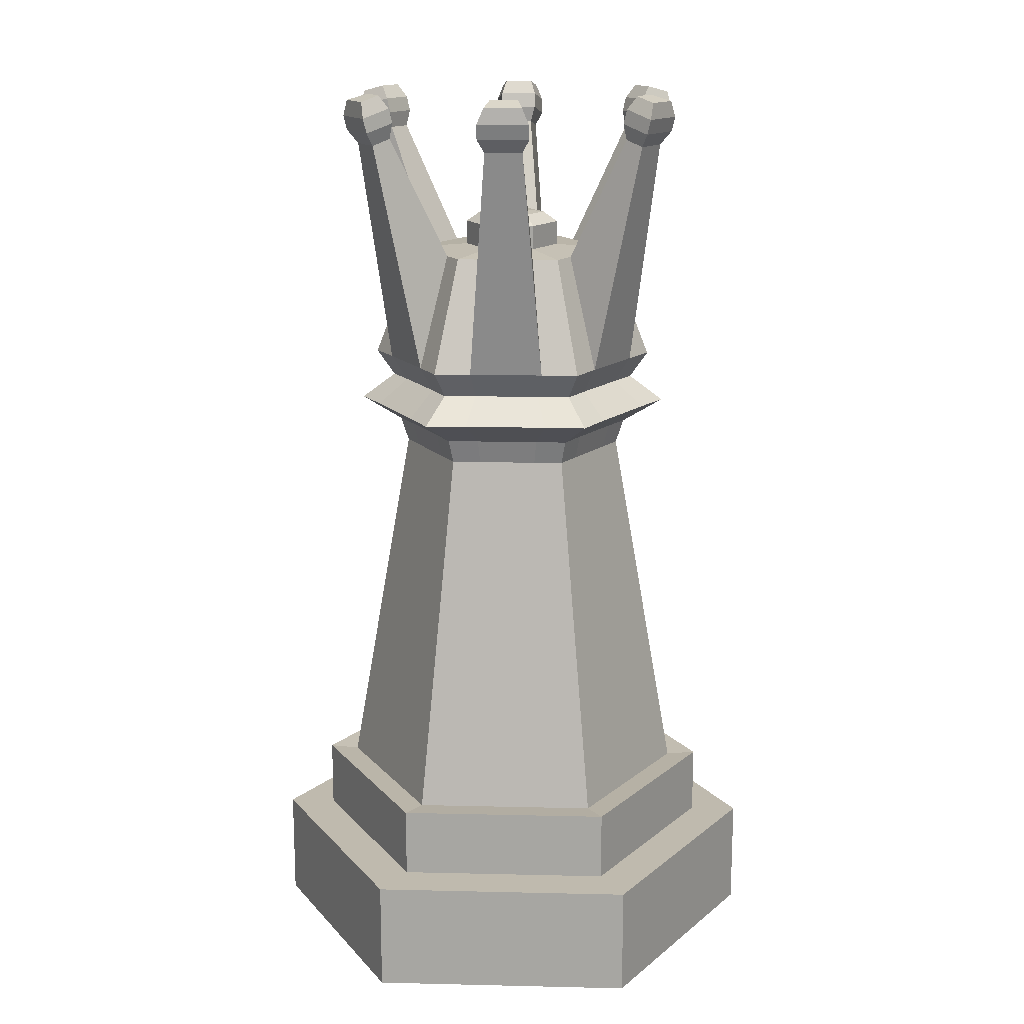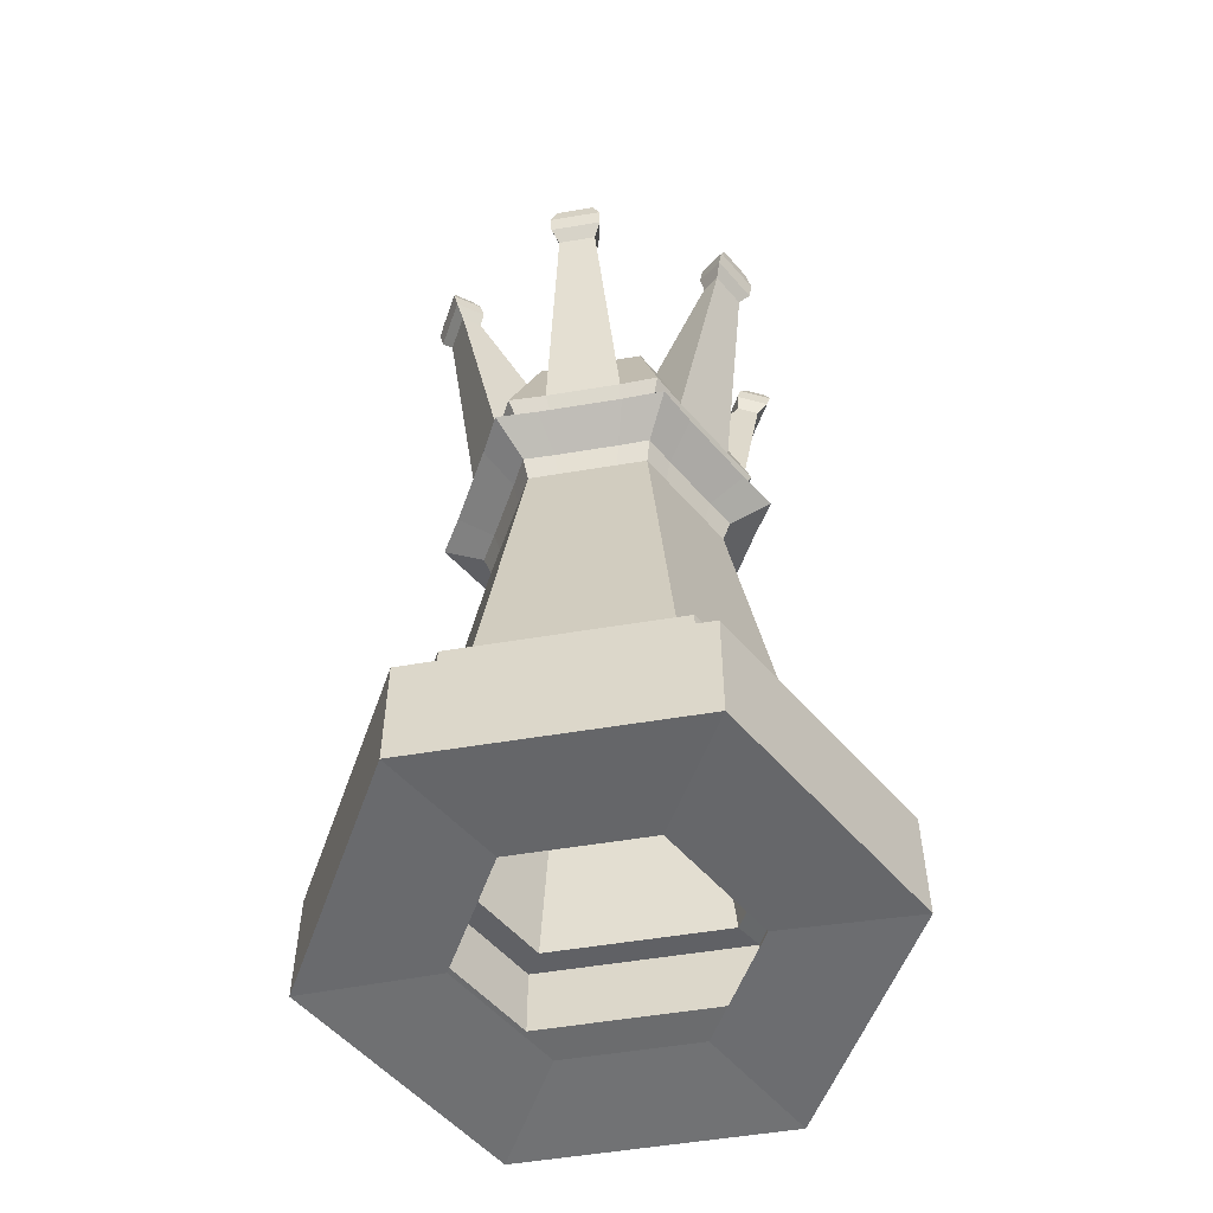
<metadata>
{"format":"obj","ext":"obj","renderer":"f3d","projection":"perspective","resolution":1024,"background":"white","views":[{"elev":15.5,"azim":2.8,"up":"+Y"},{"elev":-53.6,"azim":10.2,"up":"+Y"}]}
</metadata>
<code>
g Queen
v -0.005122 0.02897 -0.009091
v -0.002561 0.02897 -0.009091
v -0.003659 0.01768 -0.01288
v -0.007319 0.01768 -0.01299
v 0.005187 -0.03544 -0.01842
v -0.005187 -0.03544 -0.01842
v -0.005187 -0.02857 -0.01842
v 0.005187 -0.02857 -0.01842
v -0.01037 -0.03544 -0.01842
v -0.01037 -0.02857 -0.01842
v -0.008902 -0.02879 -0.0158
v -0.004451 -0.02879 -0.0158
v 0.004451 -0.02879 -0.0158
v -0.01275 -0.03544 -0.02263
v -0.006375 -0.03544 -0.02263
v -0.006375 -0.04631 -0.02263
v -0.01275 -0.04631 -0.02263
v 0.006375 -0.03544 -0.02263
v 0.006375 -0.04631 -0.02263
v -0.003187 -0.04594 -0.01132
v -0.006375 -0.04594 -0.01132
v 0.003187 -0.04594 -0.01132
v -0.01024 0.02897 0
v -0.008963 0.02897 -0.002273
v -0.01271 0.01768 -0.003191
v -0.01464 0.01768 0
v -0.006402 0.02897 -0.006818
v -0.009052 0.01768 -0.009686
v -0.01297 -0.03544 -0.01381
v -0.01297 -0.02857 -0.01381
v -0.01816 -0.03544 -0.004604
v -0.01816 -0.02857 -0.004604
v -0.02075 -0.03544 0
v -0.02075 -0.02857 0
v -0.0178 -0.02879 0
v -0.01558 -0.02879 -0.00395
v -0.01113 -0.02879 -0.01185
v -0.0255 -0.03544 0
v -0.02231 -0.03544 -0.005658
v -0.02231 -0.04631 -0.005658
v -0.0255 -0.04631 0
v -0.01594 -0.03544 -0.01697
v -0.01594 -0.04631 -0.01697
v -0.01116 -0.04594 -0.002829
v -0.01275 -0.04594 0
v -0.007969 -0.04594 -0.008487
v -0.005122 0.02897 0.009091
v -0.007319 0.01768 0.01299
v -0.003659 0.01768 0.01288
v -0.002561 0.02897 0.009091
v 0.005187 -0.03544 0.01842
v 0.005187 -0.02857 0.01842
v -0.005187 -0.02857 0.01842
v -0.005187 -0.03544 0.01842
v -0.01037 -0.02857 0.01842
v -0.01037 -0.03544 0.01842
v -0.008902 -0.02879 0.0158
v -0.004451 -0.02879 0.0158
v 0.004451 -0.02879 0.0158
v -0.01275 -0.03544 0.02263
v -0.01275 -0.04631 0.02263
v -0.006375 -0.04631 0.02263
v -0.006375 -0.03544 0.02263
v 0.006375 -0.04631 0.02263
v 0.006375 -0.03544 0.02263
v -0.006375 -0.04594 0.01132
v -0.003187 -0.04594 0.01132
v 0.003187 -0.04594 0.01132
v -0.01271 0.01768 0.003191
v -0.008963 0.02897 0.002273
v -0.006402 0.02897 0.006818
v -0.009052 0.01768 0.009686
v -0.01297 -0.02857 0.01381
v -0.01297 -0.03544 0.01381
v -0.01816 -0.02857 0.004604
v -0.01816 -0.03544 0.004604
v -0.01558 -0.02879 0.00395
v -0.01113 -0.02879 0.01185
v -0.02231 -0.04631 0.005658
v -0.02231 -0.03544 0.005658
v -0.01594 -0.04631 0.01697
v -0.01594 -0.03544 0.01697
v -0.01116 -0.04594 0.002829
v -0.007969 -0.04594 0.008487
v -0.002092 0.03283 -0.002228
v -0.000668 0.03309 -0.000712
v -0.000535 0.03309 -0.000949
v -0.001674 0.03283 -0.002971
v 0.005122 0.02897 0.009091
v 0.006402 0.02897 0.006818
v 0.003007 0.0294 0.003203
v 0.002406 0.0294 0.00427
v -0.000837 0.03283 0.002971
v -0.000267 0.03309 0.000949
v -0.000535 0.03309 0.000949
v -0.001674 0.03283 0.002971
v -0.002929 0.03283 0.000743
v -0.000936 0.03309 0.000237
v -0.001069 0.03309 0
v -0.003348 0.03283 0
v -0.000668 0.03309 0.000712
v -0.002092 0.03283 0.002228
v 0.01202 0.04112 0.008748
v 0.0134 0.04112 0.00629
v 0.008963 0.02897 0.002273
v -0.000267 0.03309 -0.000949
v -0.000837 0.03283 -0.002971
v -0.000936 0.03309 -0.000237
v -0.002929 0.03283 -0.000743
v 0.01024 0.02897 0
v 0.008963 0.02897 -0.002273
v 0.00421 0.0294 -0.001068
v 0.004812 0.0294 0
v 0.005122 0.02897 -0.009091
v 0.002561 0.02897 -0.009091
v 0.001203 0.0294 -0.00427
v 0.002406 0.0294 -0.00427
v -0.0134 0.04112 -0.00629
v -0.01544 0.04054 -0.006929
v -0.01357 0.04054 -0.01023
v -0.01202 0.04112 -0.008748
v -0.01202 0.04112 0.008748
v -0.01357 0.04054 0.01023
v -0.01544 0.04054 0.006929
v -0.0134 0.04112 0.00629
v 0.003659 0.01768 0.01288
v 0.001862 0.04054 0.01716
v -0.001862 0.04054 0.01716
v -0.001384 0.04112 0.01504
v 0.003659 0.01768 -0.01288
v -0.001862 0.04054 -0.01716
v 0.001862 0.04054 -0.01716
v -0.001384 0.04112 -0.01504
v -0.0144 0.04549 -0.006883
v -0.01302 0.04549 -0.009341
v -0.01458 0.04492 -0.01083
v -0.01644 0.04492 -0.007522
v -0.0144 0.04549 0.006883
v -0.01644 0.04492 0.007522
v -0.01458 0.04492 0.01083
v -0.01302 0.04549 0.009341
v -0.001384 0.04549 0.01622
v -0.001862 0.04492 0.01835
v 0.001862 0.04492 0.01835
v 0.001384 0.04549 0.01622
v -0.001862 0.04492 -0.01835
v -0.001384 0.04549 -0.01622
v 0.001384 0.04549 -0.01622
v 0.001862 0.04492 -0.01835
v -0.0135 0.04272 -0.005827
v -0.01383 0.04418 -0.006024
v -0.0169 0.04331 -0.006989
v -0.01657 0.04185 -0.006792
v -0.01436 0.04331 -0.01151
v -0.01402 0.04185 -0.01131
v -0.01201 0.04418 -0.009262
v -0.01167 0.04272 -0.009065
v -0.0135 0.04272 0.005827
v -0.01383 0.04418 0.006024
v -0.01201 0.04418 0.009262
v -0.01167 0.04272 0.009065
v -0.01436 0.04331 0.01151
v -0.01402 0.04185 0.01131
v -0.0169 0.04331 0.006989
v -0.01657 0.04185 0.006791
v -0.001824 0.04272 0.01489
v -0.001824 0.04418 0.01529
v 0.001824 0.04418 0.01529
v 0.001824 0.04272 0.01489
v 0.002545 0.04185 0.0181
v 0.002545 0.04331 0.0185
v -0.002545 0.04331 0.0185
v -0.002545 0.04185 0.0181
v -0.002545 0.04185 -0.0181
v -0.002545 0.04331 -0.0185
v 0.002545 0.04331 -0.0185
v 0.002545 0.04185 -0.0181
v 0.001824 0.04272 -0.01489
v 0.001824 0.04418 -0.01529
v -0.001824 0.04418 -0.01529
v -0.001824 0.04272 -0.01489
v 0.001384 0.04112 -0.01504
v 0.001384 0.04112 0.01504
v -0.003007 0.03181 -0.003203
v -0.00421 0.03181 -0.001068
v -0.003007 0.0294 -0.003203
v -0.00421 0.0294 -0.001068
v -0.002406 0.03181 -0.00427
v -0.002406 0.0294 -0.00427
v -0.004812 0.03181 0
v -0.004812 0.0294 0
v -0.001203 0.03181 -0.00427
v -0.001203 0.0294 -0.00427
v 0.0134 0.04112 -0.00629
v 0.01202 0.04112 -0.008748
v 0.006402 0.02897 -0.006818
v 0.007554 0.01017 0.008071
v 0.006087 0.01017 0.01081
v 0.005691 0.00779 0.0101
v 0.007113 0.00779 0.007576
v -0.003007 0.03181 0.003203
v -0.00421 0.03181 0.001068
v -0.00421 0.0294 0.001068
v -0.003007 0.0294 0.003203
v -0.002406 0.03181 0.00427
v -0.002406 0.0294 0.00427
v -0.001203 0.03181 0.00427
v -0.001203 0.0294 0.00427
v 0.002561 0.02897 0.009091
v 0.001203 0.0294 0.00427
v 0.00421 0.0294 0.001068
v 0.002845 0.00779 0.0101
v 0.008902 -0.02879 0.0158
v 0.003007 0.0294 -0.003203
v -0.008132 0.01254 -0.01443
v -0.004066 0.01255 -0.01431
v -0.003044 0.01017 -0.01074
v -0.006087 0.01017 -0.01081
v 0.004066 0.01255 -0.01431
v 0.003044 0.01017 -0.01074
v -0.01626 0.01254 0
v -0.01412 0.01255 -0.003545
v -0.0106 0.01017 -0.002669
v -0.01218 0.01017 0
v -0.01006 0.01255 -0.01076
v -0.007554 0.01017 -0.008071
v -0.008132 0.01254 0.01443
v -0.006087 0.01017 0.01081
v -0.003044 0.01017 0.01074
v -0.004066 0.01255 0.01431
v 0.003044 0.01017 0.01074
v 0.004066 0.01255 0.01431
v -0.0106 0.01017 0.002669
v -0.01412 0.01255 0.003545
v -0.007554 0.01017 0.008071
v -0.01006 0.01255 0.01076
v -0.01116 0.01511 -0.002806
v -0.007951 0.01511 -0.008501
v -0.007951 0.01511 0.008501
v -0.01116 0.01511 0.002806
v 0.003208 0.01511 0.01131
v -0.003208 0.01511 0.01131
v -0.003208 0.01511 -0.01131
v 0.003208 0.01511 -0.01131
v -0.006416 0.01511 -0.01139
v -0.01283 0.01511 0
v -0.006416 0.01511 0.01139
v -0.002845 0.00779 -0.0101
v -0.005691 0.00779 -0.0101
v 0.002845 0.00779 -0.0101
v -0.009959 0.00779 -0.002525
v -0.01138 0.00779 0
v -0.007113 0.00779 -0.007576
v -0.005691 0.00779 0.0101
v -0.002845 0.00779 0.0101
v -0.009959 0.00779 0.002525
v -0.007113 0.00779 0.007576
v 0.007319 0.01768 -0.01299
v 0.0106 0.01017 0.002669
v 0.009959 0.00779 0.002525
v 0.01037 -0.02857 -0.01842
v 0.01037 -0.03544 -0.01842
v 0.008902 -0.02879 -0.0158
v 0.01217 0.01017 0
v 0.01138 0.00779 0
v 0.01275 -0.03544 -0.02263
v 0.01275 -0.04631 -0.02263
v 0.01116 0.01511 -0.002806
v 0.007951 0.01511 -0.008501
v 0.009052 0.01768 -0.009686
v 0.01271 0.01768 -0.003191
v 0.006375 -0.04594 -0.01132
v 0.007554 0.01017 -0.008071
v 0.007113 0.00779 -0.007576
v 0.005691 0.00779 -0.0101
v 0.006087 0.01017 -0.01081
v 0.01464 0.01768 0
v 0.01297 -0.02857 -0.01381
v 0.01297 -0.03544 -0.01381
v 0.01816 -0.02857 -0.004604
v 0.01816 -0.03544 -0.004604
v 0.02075 -0.02857 0
v 0.02075 -0.03544 0
v 0.0178 -0.02879 0
v 0.01558 -0.02879 -0.00395
v 0.01113 -0.02879 -0.01185
v 0.0255 -0.03544 0
v 0.0255 -0.04631 0
v 0.02231 -0.04631 -0.005658
v 0.02231 -0.03544 -0.005658
v 0.01594 -0.04631 -0.01697
v 0.01594 -0.03544 -0.01697
v 0.01275 -0.04594 0
v 0.01116 -0.04594 -0.002829
v 0.007969 -0.04594 -0.008487
v 0.007319 0.01768 0.01299
v 0.01558 -0.02879 0.00395
v 0.01037 -0.03544 0.01842
v 0.01037 -0.02857 0.01842
v 0.01275 -0.03544 0.02263
v 0.01275 -0.04631 0.02263
v 0.01113 -0.02879 0.01185
v 0.009959 0.00779 -0.002525
v 0.006375 -0.04594 0.01132
v 0.01271 0.01768 0.003191
v 0.009052 0.01768 0.009686
v 0.01297 -0.03544 0.01381
v 0.01297 -0.02857 0.01381
v 0.01816 -0.03544 0.004604
v 0.01816 -0.02857 0.004604
v 0.02231 -0.03544 0.005658
v 0.02231 -0.04631 0.005658
v 0.01594 -0.03544 0.01697
v 0.01594 -0.04631 0.01697
v 0.01116 -0.04594 0.002829
v 0.007969 -0.04594 0.008487
v 0.002092 0.03283 -0.002228
v 0.001674 0.03283 -0.002971
v 0.000535 0.03309 -0.000949
v 0.000668 0.03309 -0.000712
v 0.000837 0.03283 0.002971
v 0.000267 0.03309 0.000949
v 0.001674 0.03283 0.002971
v 0.000535 0.03309 0.000949
v 0.002929 0.03283 0.000743
v 0.003348 0.03283 0
v 0.001069 0.03309 0
v 0.000936 0.03309 0.000237
v 0.002092 0.03283 0.002228
v 0.000668 0.03309 0.000712
v 0.000837 0.03283 -0.002971
v 0.000267 0.03309 -0.000949
v 0.002929 0.03283 -0.000743
v 0.000936 0.03309 -0.000237
v 0.001203 0.03181 0.00427
v 0.01544 0.04054 -0.006929
v 0.01357 0.04054 -0.01023
v 0.01357 0.04054 0.01023
v 0.01544 0.04054 0.006929
v 0.0106 0.01017 -0.002669
v 0.0144 0.04549 -0.006883
v 0.01644 0.04492 -0.007522
v 0.01458 0.04492 -0.01083
v 0.01302 0.04549 -0.009341
v 0.0144 0.04549 0.006883
v 0.01302 0.04549 0.009341
v 0.01458 0.04492 0.01083
v 0.01644 0.04492 0.007522
v 0.0135 0.04272 -0.005827
v 0.01657 0.04185 -0.006792
v 0.0169 0.04331 -0.006989
v 0.01383 0.04418 -0.006024
v 0.01402 0.04185 -0.01131
v 0.01436 0.04331 -0.01151
v 0.01167 0.04272 -0.009065
v 0.01201 0.04418 -0.009262
v 0.0135 0.04272 0.005827
v 0.01167 0.04272 0.009065
v 0.01201 0.04418 0.009262
v 0.01383 0.04418 0.006024
v 0.01402 0.04185 0.01131
v 0.01436 0.04331 0.01151
v 0.01657 0.04185 0.006791
v 0.0169 0.04331 0.006989
v 0.006416 0.01511 0.01139
v 0.007951 0.01511 0.008501
v 0.008132 0.01254 0.01443
v 0.01006 0.01255 0.01076
v 0.01283 0.01511 0
v 0.01116 0.01511 0.002806
v 0.01412 0.01255 0.003545
v 0.01626 0.01254 0
v 0.006416 0.01511 -0.01139
v 0.01006 0.01255 -0.01076
v 0.008132 0.01254 -0.01443
v 0.01412 0.01255 -0.003545
v 0.00421 0.03181 -0.001068
v 0.003007 0.03181 -0.003203
v 0.002406 0.03181 -0.00427
v 0.004812 0.03181 0
v 0.001203 0.03181 -0.00427
v 0.003007 0.03181 0.003203
v 0.00421 0.03181 0.001068
v 0.002406 0.03181 0.00427
v -0.000678 0.03552 -0.000722
v -0.000949 0.03552 -0.000241
v -0.000945 0.03503 -0.001006
v -0.001322 0.03503 -0.000335
v -0.00094 0.03361 -0.001001
v -0.001316 0.03361 -0.000334
v 0.000949 0.03552 -0.000241
v 0.000678 0.03552 -0.000722
v 0.001322 0.03503 -0.000335
v 0.000945 0.03503 -0.001006
v 0.001316 0.03361 -0.000334
v 0.00094 0.03361 -0.001001
v -0.000752 0.03361 -0.001335
v -0.000756 0.03503 -0.001341
v -0.000542 0.03552 -0.000963
v -0.000376 0.03361 0.001335
v -0.000752 0.03361 0.001335
v -0.000378 0.03503 0.001341
v -0.000756 0.03503 0.001341
v -0.000271 0.03552 0.000963
v -0.000542 0.03552 0.000963
v -0.001316 0.03361 0.000334
v -0.001504 0.03361 0
v -0.001322 0.03503 0.000335
v -0.001511 0.03503 0
v -0.000949 0.03552 0.000241
v -0.001085 0.03552 0
v -0.00094 0.03361 0.001001
v -0.000945 0.03503 0.001006
v -0.000678 0.03552 0.000722
v -0.000376 0.03361 -0.001335
v -0.000378 0.03503 -0.001341
v -0.000271 0.03552 -0.000963
v 0.000752 0.03361 -0.001335
v 0.000756 0.03503 -0.001341
v 0.000542 0.03552 -0.000963
v 0.000376 0.03361 0.001335
v 0.000378 0.03503 0.001341
v 0.000271 0.03552 0.000963
v 0.000752 0.03361 0.001335
v 0.000756 0.03503 0.001341
v 0.000542 0.03552 0.000963
v 0.001504 0.03361 0
v 0.001316 0.03361 0.000334
v 0.001511 0.03503 0
v 0.001322 0.03503 0.000335
v 0.001085 0.03552 0
v 0.000949 0.03552 0.000241
v 0.00094 0.03361 0.001001
v 0.000945 0.03503 0.001006
v 0.000678 0.03552 0.000722
v 0.000376 0.03361 -0.001335
v 0.000378 0.03503 -0.001341
v 0.000271 0.03552 -0.000963
v 0 0.03552 0
f 1 2 3 4
f 5 6 7 8
f 6 9 10 7
f 11 12 7 10
f 12 13 8 7
f 14 15 16 17
f 15 18 19 16
f 9 6 15 14
f 6 5 18 15
f 17 16 20 21
f 16 19 22 20
f 23 24 25 26
f 27 1 4 28
f 9 29 30 10
f 29 31 32 30
f 31 33 34 32
f 35 36 32 34
f 36 37 30 32
f 37 11 10 30
f 38 39 40 41
f 39 42 43 40
f 42 14 17 43
f 33 31 39 38
f 31 29 42 39
f 29 9 14 42
f 41 40 44 45
f 40 43 46 44
f 43 17 21 46
f 47 48 49 50
f 51 52 53 54
f 54 53 55 56
f 57 55 53 58
f 58 53 52 59
f 60 61 62 63
f 63 62 64 65
f 56 60 63 54
f 54 63 65 51
f 61 66 67 62
f 62 67 68 64
f 23 26 69 70
f 71 72 48 47
f 56 55 73 74
f 74 73 75 76
f 76 75 34 33
f 35 34 75 77
f 77 75 73 78
f 78 73 55 57
f 38 41 79 80
f 80 79 81 82
f 82 81 61 60
f 33 38 80 76
f 76 80 82 74
f 74 82 60 56
f 41 45 83 79
f 79 83 84 81
f 81 84 66 61
f 85 86 87 88
f 89 90 91 92
f 93 94 95 96
f 97 98 99 100
f 96 95 101 102
f 102 101 98 97
f 90 103 104 105
f 88 87 106 107
f 100 99 108 109
f 110 111 112 113
f 114 115 116 117
f 25 24 118 119
f 28 25 119 120
f 27 28 120 121
f 72 71 122 123
f 69 72 123 124
f 70 69 124 125
f 49 126 127 128
f 50 49 128 129
f 130 3 131 132
f 3 2 133 131
f 134 135 136 137
f 138 139 140 141
f 142 143 144 145
f 146 147 148 149
f 150 151 152 153
f 153 152 154 155
f 155 154 156 157
f 157 156 151 150
f 158 159 160 161
f 161 160 162 163
f 163 162 164 165
f 165 164 159 158
f 166 167 168 169
f 170 171 172 173
f 173 172 167 166
f 174 175 176 177
f 178 179 180 181
f 181 180 175 174
f 134 137 152 151
f 128 127 170 173
f 137 136 154 152
f 125 124 165 158
f 136 135 156 154
f 135 134 151 156
f 124 123 163 165
f 129 128 173 166
f 123 122 161 163
f 122 125 158 161
f 138 141 160 159
f 132 131 174 177
f 141 140 162 160
f 140 139 164 162
f 139 138 159 164
f 142 145 168 167
f 133 182 178 181
f 118 121 157 150
f 144 143 172 171
f 143 142 167 172
f 121 120 155 157
f 146 149 176 175
f 131 133 181 174
f 120 119 153 155
f 148 147 180 179
f 183 129 166 169
f 147 146 175 180
f 119 118 150 153
f 85 184 185 109
f 186 187 185 184
f 184 85 88 188
f 189 186 184 188
f 190 100 109 185
f 187 191 190 185
f 188 88 107 192
f 193 189 188 192
f 111 194 195 196
f 197 198 199 200
f 201 102 97 202
f 203 204 201 202
f 205 96 102 201
f 204 206 205 201
f 202 97 100 190
f 191 203 202 190
f 207 93 96 205
f 206 208 207 205
f 209 89 92 210
f 105 110 113 211
f 199 212 59 213
f 91 90 105 211
f 196 114 117 214
f 112 111 196 214
f 215 216 217 218
f 216 219 220 217
f 221 222 223 224
f 222 225 226 223
f 225 215 218 226
f 227 228 229 230
f 230 229 231 232
f 221 224 233 234
f 234 233 235 236
f 236 235 228 227
f 225 222 237 238
f 234 236 239 240
f 230 232 241 242
f 219 216 243 244
f 245 243 216 215
f 246 237 222 221
f 238 245 215 225
f 247 227 230 242
f 246 221 234 240
f 239 236 227 247
f 218 217 248 249
f 217 220 250 248
f 224 223 251 252
f 223 226 253 251
f 226 218 249 253
f 228 254 255 229
f 229 255 212 231
f 224 252 256 233
f 233 256 257 235
f 235 257 254 228
f 243 3 130 244
f 237 25 28 238
f 239 72 69 240
f 241 126 49 242
f 3 243 245 4
f 25 237 246 26
f 72 239 247 48
f 4 245 238 28
f 26 246 240 69
f 48 247 242 49
f 12 248 250 13
f 36 251 253 37
f 78 257 256 77
f 59 212 255 58
f 11 249 248 12
f 35 252 251 36
f 57 254 257 78
f 249 11 37 253
f 252 35 77 256
f 254 57 58 255
f 27 186 189 1
f 70 203 191 23
f 50 208 206 47
f 1 189 193 2
f 23 191 187 24
f 47 206 204 71
f 187 186 27 24
f 204 203 70 71
f 209 50 129 183
f 2 115 182 133
f 24 27 121 118
f 71 70 125 122
f 114 258 130 115
f 259 197 200 260
f 5 8 261 262
f 263 261 8 13
f 264 259 260 265
f 266 267 19 18
f 268 269 270 271
f 262 266 18 5
f 198 231 212 199
f 267 272 22 19
f 273 274 275 276
f 110 277 271 111
f 196 270 258 114
f 262 261 278 279
f 279 278 280 281
f 281 280 282 283
f 284 282 280 285
f 285 280 278 286
f 286 278 261 263
f 287 288 289 290
f 290 289 291 292
f 292 291 267 266
f 283 287 290 281
f 281 290 292 279
f 279 292 266 262
f 288 293 294 289
f 289 294 295 291
f 291 295 272 267
f 89 209 126 296
f 265 260 297 284
f 51 298 299 52
f 213 59 52 299
f 275 274 286 263
f 300 65 64 301
f 213 302 200 199
f 298 51 65 300
f 284 285 303 265
f 301 64 68 304
f 263 13 250 275
f 110 105 305 277
f 90 89 296 306
f 298 307 308 299
f 307 309 310 308
f 309 283 282 310
f 284 297 310 282
f 297 302 308 310
f 302 213 299 308
f 287 311 312 288
f 311 313 314 312
f 313 300 301 314
f 283 309 311 287
f 309 307 313 311
f 307 298 300 313
f 288 312 315 293
f 312 314 316 315
f 314 301 304 316
f 317 318 319 320
f 93 321 322 94
f 321 323 324 322
f 325 326 327 328
f 323 329 330 324
f 329 325 328 330
f 331 107 106 332
f 318 331 332 319
f 326 333 334 327
f 210 335 207 208
f 207 335 321 93
f 271 336 194 111
f 270 337 336 271
f 196 195 337 270
f 306 338 103 90
f 305 339 338 306
f 105 104 339 305
f 302 297 260 200
f 209 183 127 126
f 340 303 274 273
f 130 132 182 115
f 341 342 343 344
f 345 346 347 348
f 285 286 274 303
f 264 265 303 340
f 349 350 351 352
f 350 353 354 351
f 353 355 356 354
f 355 349 352 356
f 357 358 359 360
f 358 361 362 359
f 361 363 364 362
f 363 357 360 364
f 276 275 250 220
f 296 126 241 365
f 170 169 168 171
f 366 365 367 368
f 369 370 371 372
f 178 177 176 179
f 341 352 351 342
f 277 305 370 369
f 342 351 354 343
f 104 357 363 339
f 343 354 356 344
f 344 356 352 341
f 339 363 361 338
f 183 169 170 127
f 338 361 358 103
f 103 358 357 104
f 345 360 359 346
f 365 241 232 367
f 346 359 362 347
f 347 362 364 348
f 348 364 360 345
f 258 270 269 373
f 269 374 375 373
f 194 349 355 195
f 306 296 365 366
f 144 171 168 145
f 195 355 353 337
f 369 372 376 268
f 132 177 178 182
f 337 353 350 336
f 373 375 219 244
f 271 277 369 268
f 148 179 176 149
f 336 350 349 194
f 317 333 377 378
f 214 378 377 112
f 378 379 318 317
f 117 379 378 214
f 380 377 333 326
f 112 377 380 113
f 379 381 331 318
f 116 381 379 117
f 381 192 107 331
f 193 192 381 116
f 382 383 325 329
f 211 383 382 91
f 384 382 329 323
f 91 382 384 92
f 383 380 326 325
f 113 380 383 211
f 335 384 323 321
f 92 384 335 210
f 375 276 220 219
f 366 370 305 306
f 372 264 340 376
f 376 340 273 374
f 374 273 276 375
f 367 232 231 198
f 130 258 373 244
f 372 371 259 264
f 371 368 197 259
f 368 367 198 197
f 374 269 268 376
f 371 370 366 368
f 209 210 208 50
f 2 193 116 115
f 86 85 109 108
f 320 334 333 317
f 385 387 388 386
f 387 389 390 388
f 389 86 108 390
f 391 393 394 392
f 393 395 396 394
f 395 334 320 396
f 86 389 397 87
f 389 387 398 397
f 387 385 399 398
f 94 400 401 95
f 400 402 403 401
f 402 404 405 403
f 98 406 407 99
f 406 408 409 407
f 408 410 411 409
f 95 401 412 101
f 401 403 413 412
f 403 405 414 413
f 101 412 406 98
f 412 413 408 406
f 413 414 410 408
f 87 397 415 106
f 397 398 416 415
f 398 399 417 416
f 99 407 390 108
f 407 409 388 390
f 409 411 386 388
f 319 418 396 320
f 418 419 394 396
f 419 420 392 394
f 322 421 400 94
f 421 422 402 400
f 422 423 404 402
f 324 424 421 322
f 424 425 422 421
f 425 426 423 422
f 327 427 428 328
f 427 429 430 428
f 429 431 432 430
f 330 433 424 324
f 433 434 425 424
f 434 435 426 425
f 328 428 433 330
f 428 430 434 433
f 430 432 435 434
f 106 415 436 332
f 415 416 437 436
f 416 417 438 437
f 332 436 418 319
f 436 437 419 418
f 437 438 420 419
f 334 395 427 327
f 395 393 429 427
f 393 391 431 429
f 405 404 439
f 385 386 439
f 411 410 439
f 423 426 439
f 404 423 439
f 414 405 439
f 386 411 439
f 426 435 439
f 410 414 439
f 420 438 439
f 399 385 439
f 392 420 439
f 391 392 439
f 417 399 439
f 435 432 439
f 431 391 439
f 432 431 439
f 438 417 439

</code>
